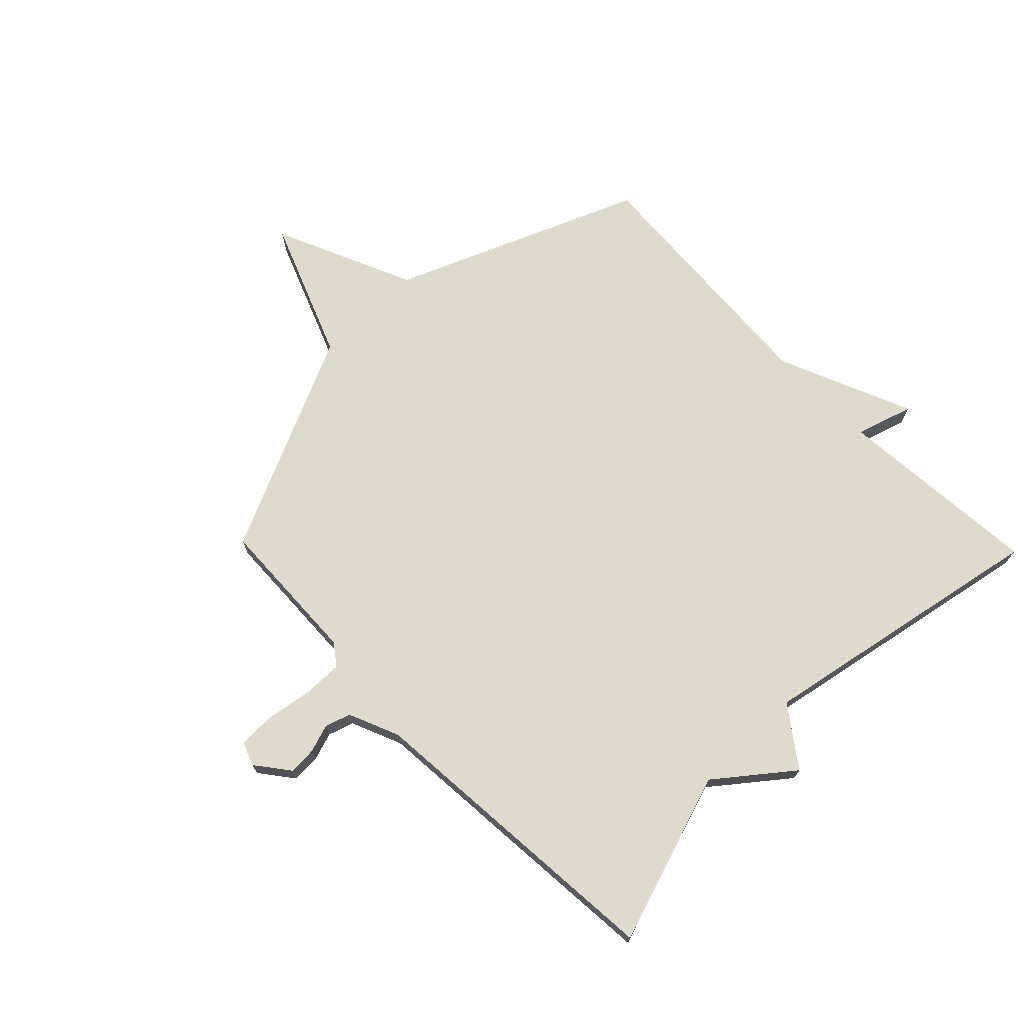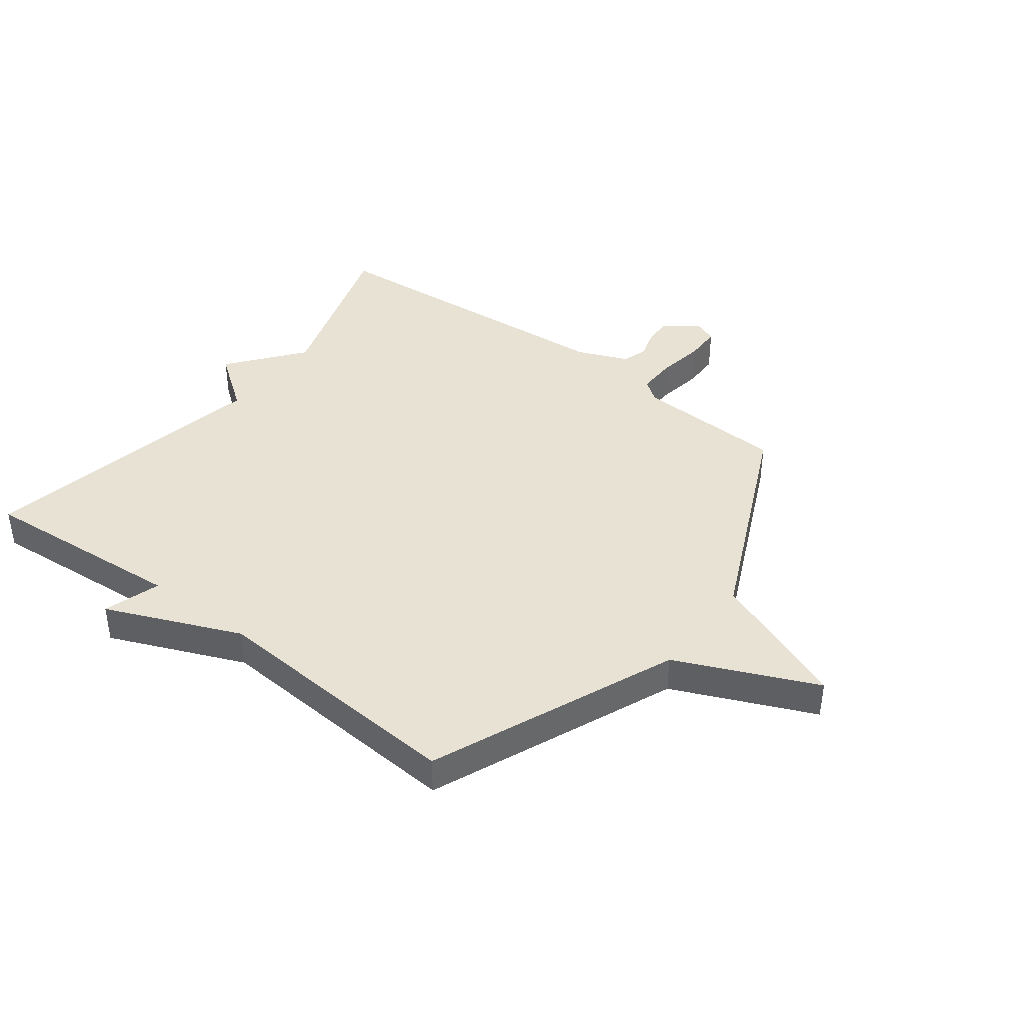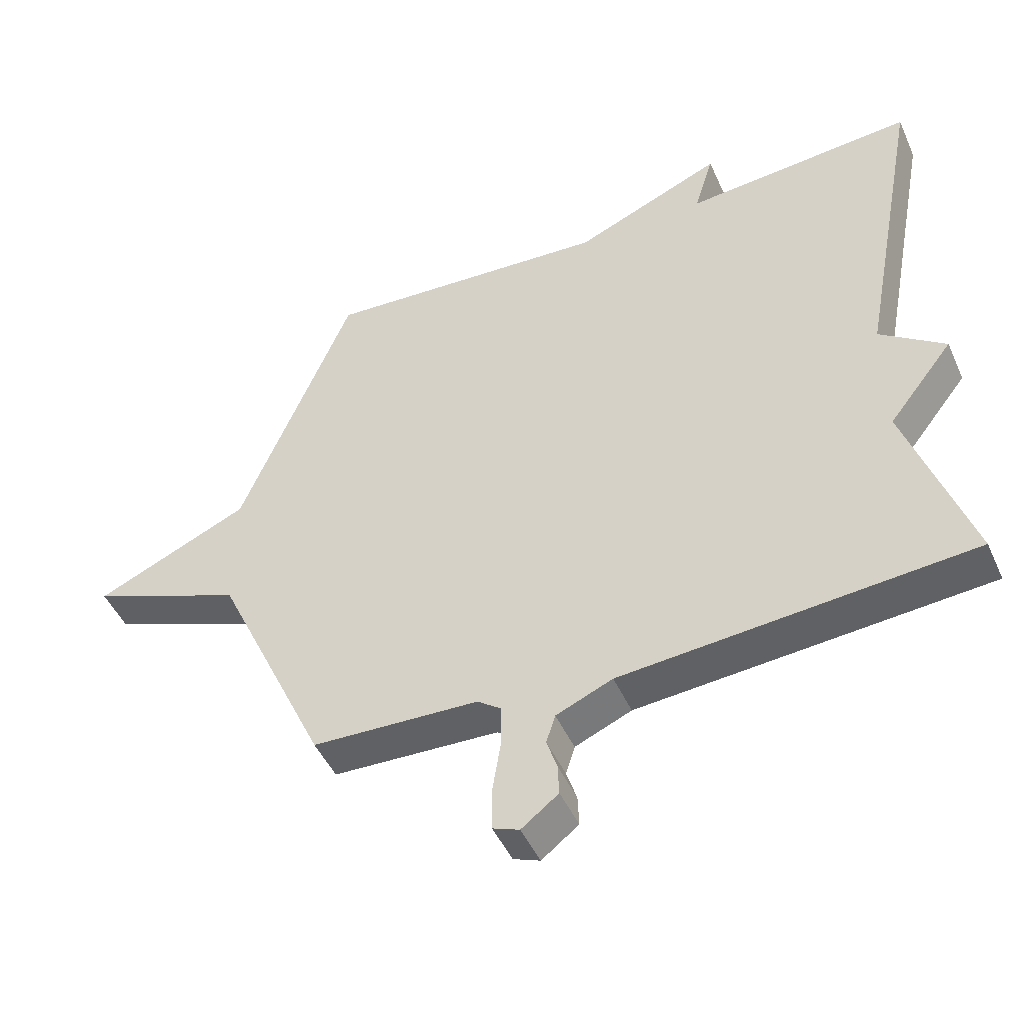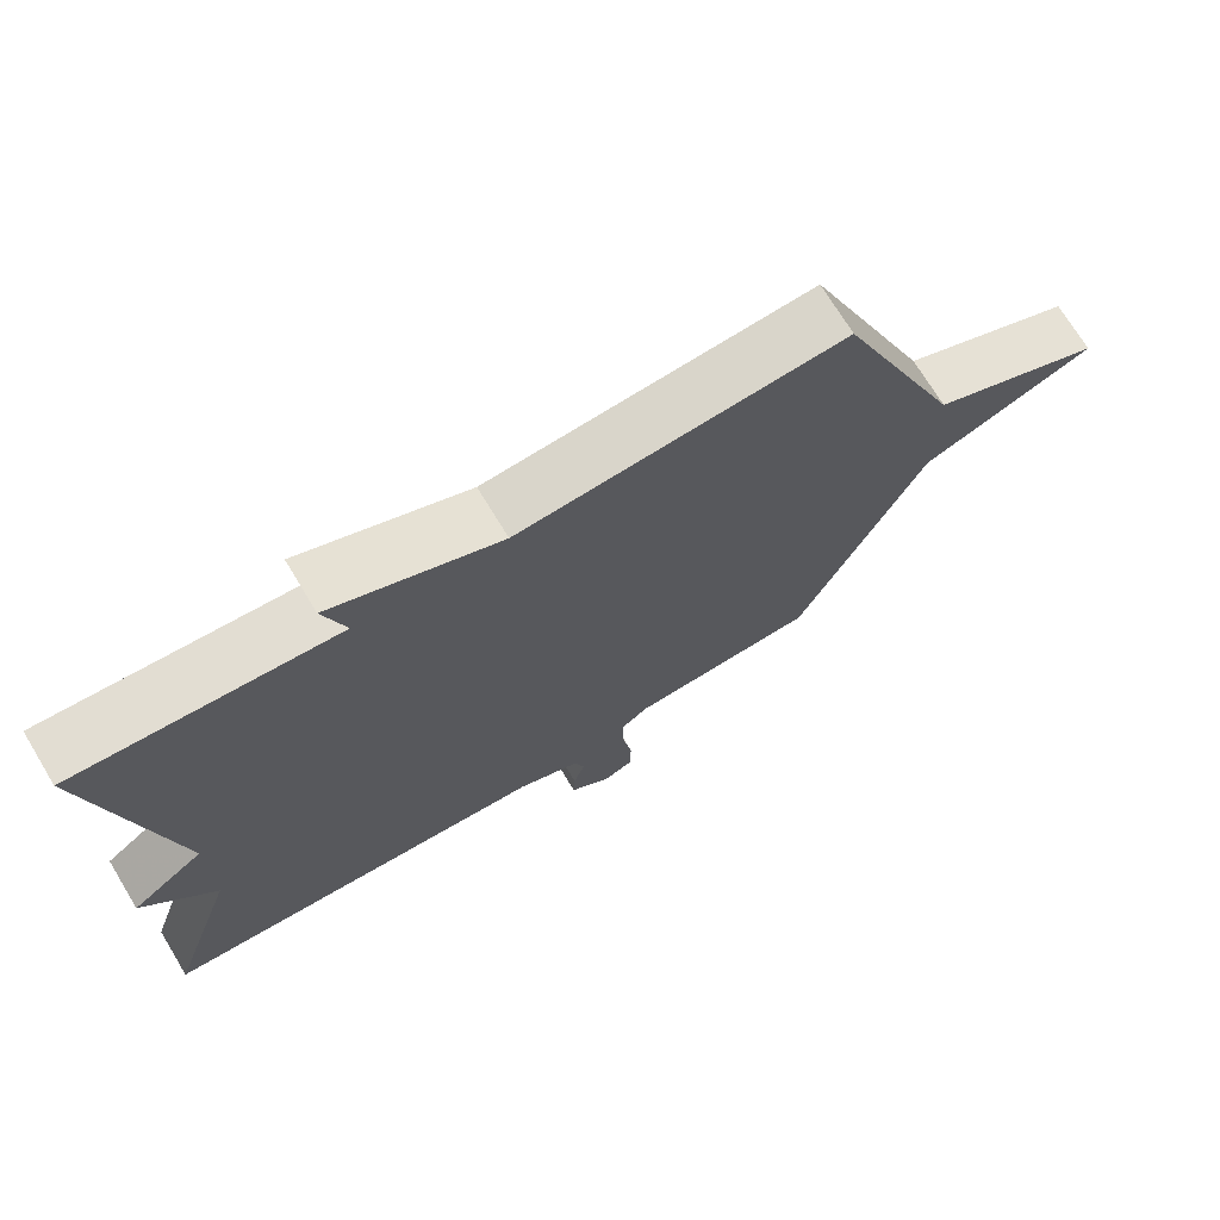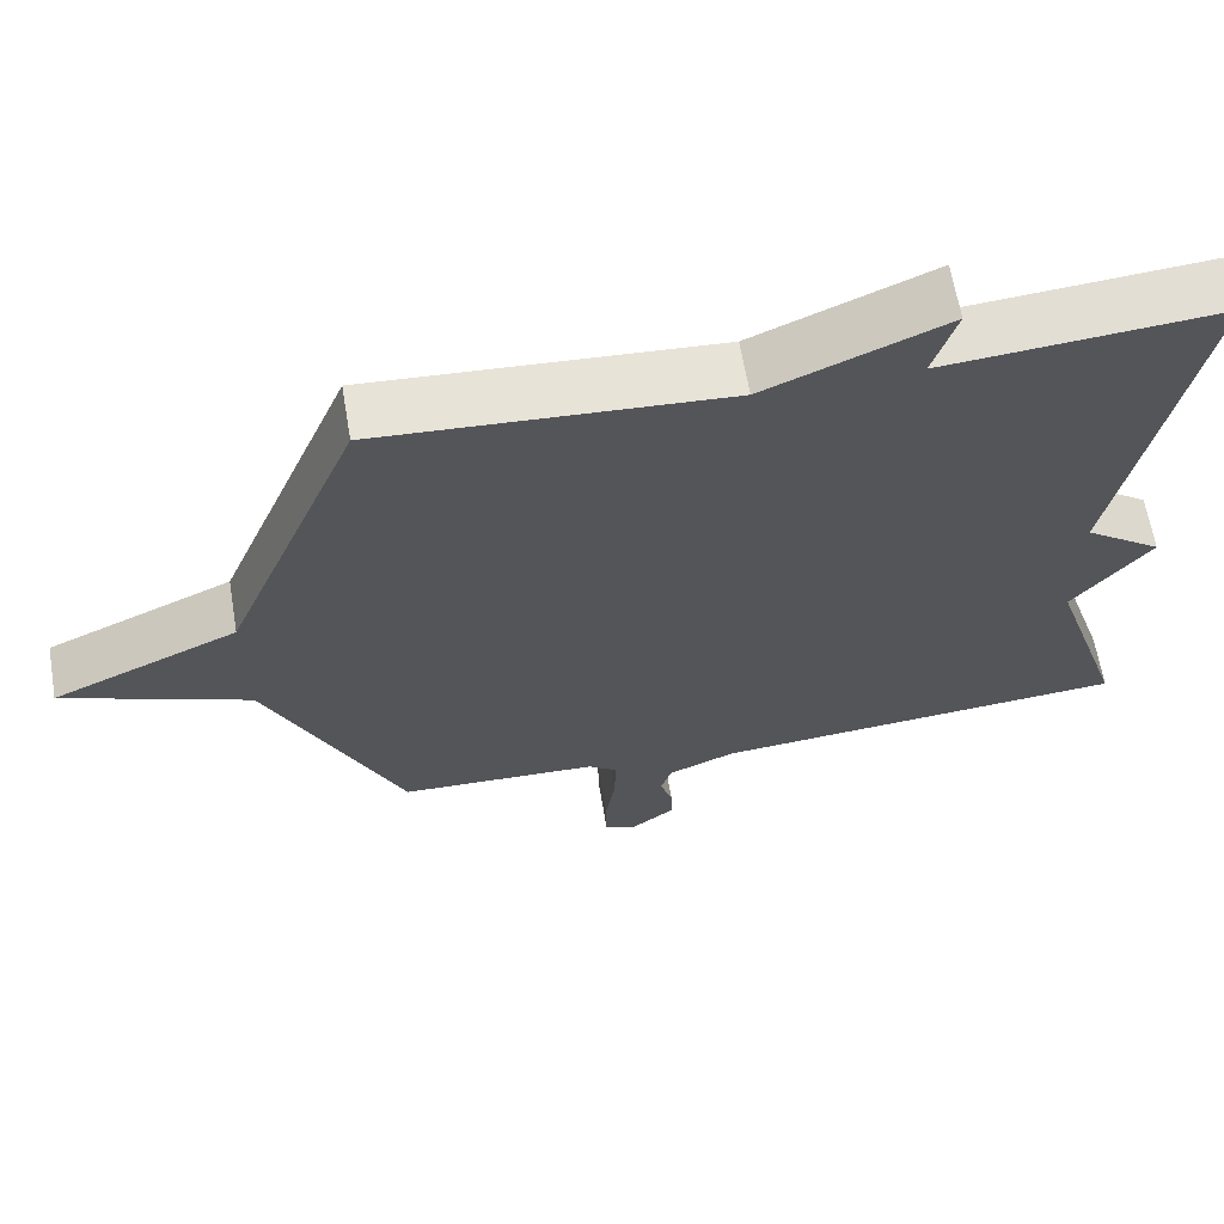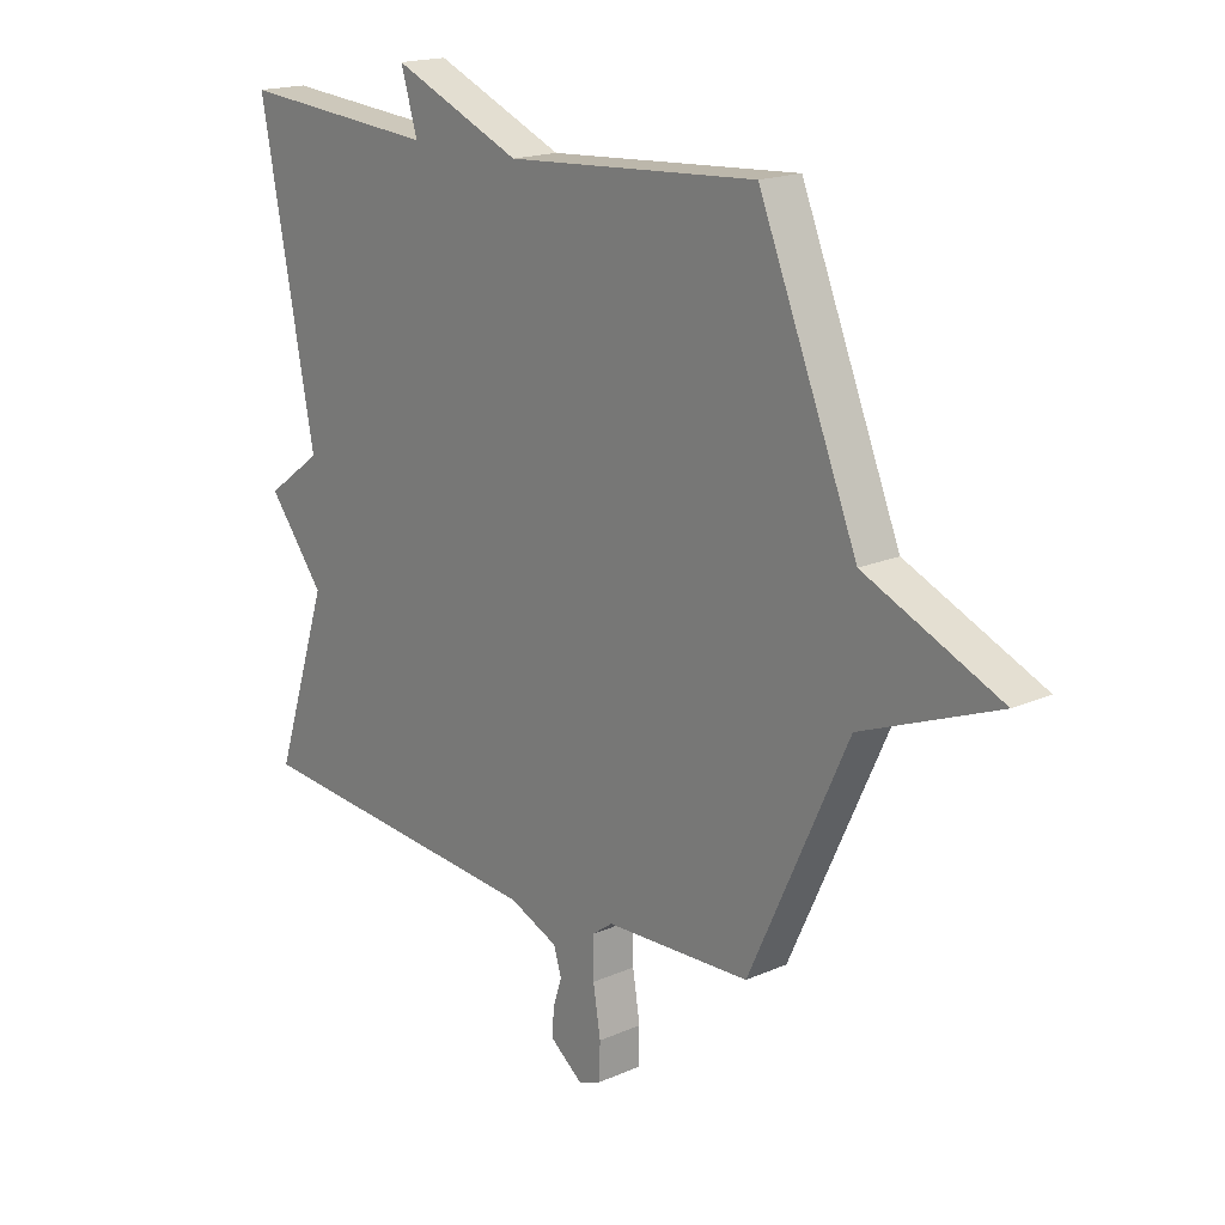
<metadata>
{"format":"obj","ext":"obj","renderer":"f3d","projection":"perspective","resolution":1024,"background":"white","views":[{"elev":71.3,"azim":-134.2,"up":"+Y"},{"elev":40.7,"azim":37.4,"up":"+Y"},{"elev":-47.3,"azim":-156.5,"up":"+Z"},{"elev":71.5,"azim":-31.2,"up":"+Z"},{"elev":64.0,"azim":170.4,"up":"+Z"},{"elev":17.8,"azim":49.2,"up":"+Z"}]}
</metadata>
<code>
v -0.5 0.07 0.5
v -0.145 0.07 0.471
v -0.175 0.07 0.569
v 0.055 0.07 0.471
v 0.5 0.07 0.5
v 0.674 0.07 0.077
v 0.913 0.07 -0.029
v 0.674 0.07 -0.123
v 0.5 0.07 -0.5
v 0.243 0.07 -0.51
v 0.206 0.07 -0.537
v 0.207 0.07 -0.606
v 0.22 0.07 -0.687
v 0.219 0.07 -0.749
v 0.178 0.07 -0.765
v 0.121 0.07 -0.721
v 0.123 0.07 -0.673
v 0.139 0.07 -0.624
v 0.125 0.07 -0.58
v 0.038 0.07 -0.543
v -0.5 0.07 -0.5
v -0.403 0.07 -0.205
v -0.503 0.07 -0.078
v -0.403 0.07 -0.005
v -0.5 0 0.5
v -0.145 0 0.471
v -0.175 0 0.569
v 0.055 0 0.471
v 0.5 0 0.5
v 0.674 0 0.077
v 0.913 0 -0.029
v 0.674 0 -0.123
v 0.5 0 -0.5
v 0.243 0 -0.51
v 0.206 0 -0.537
v 0.207 0 -0.606
v 0.22 0 -0.687
v 0.219 0 -0.749
v 0.178 0 -0.765
v 0.121 0 -0.721
v 0.123 0 -0.673
v 0.139 0 -0.624
v 0.125 0 -0.58
v 0.038 0 -0.543
v -0.5 0 -0.5
v -0.403 0 -0.205
v -0.503 0 -0.078
v -0.403 0 -0.005
f 22 23 24
f 20 21 22
f 19 20 22 24
f 16 17 18
f 15 16 18
f 14 15 18
f 13 14 18
f 12 13 18
f 11 12 18 19
f 24 1 2
f 19 24 2
f 11 19 2
f 10 11 2
f 6 7 8
f 8 9 10
f 6 8 10
f 5 6 10
f 4 5 10
f 2 3 4 10
f 48 47 46
f 46 45 44
f 48 46 44 43
f 42 41 40
f 42 40 39
f 42 39 38
f 42 38 37
f 42 37 36
f 43 42 36 35
f 26 25 48
f 26 48 43
f 26 43 35
f 26 35 34
f 32 31 30
f 34 33 32
f 34 32 30
f 34 30 29
f 34 29 28
f 34 28 27 26
f 1 25 26 2
f 2 26 27 3
f 3 27 28 4
f 4 28 29 5
f 5 29 30 6
f 6 30 31 7
f 7 31 32 8
f 8 32 33 9
f 9 33 34 10
f 10 34 35 11
f 11 35 36 12
f 12 36 37 13
f 13 37 38 14
f 14 38 39 15
f 15 39 40 16
f 16 40 41 17
f 17 41 42 18
f 18 42 43 19
f 19 43 44 20
f 20 44 45 21
f 21 45 46 22
f 22 46 47 23
f 23 47 48 24
f 24 48 25 1

</code>
